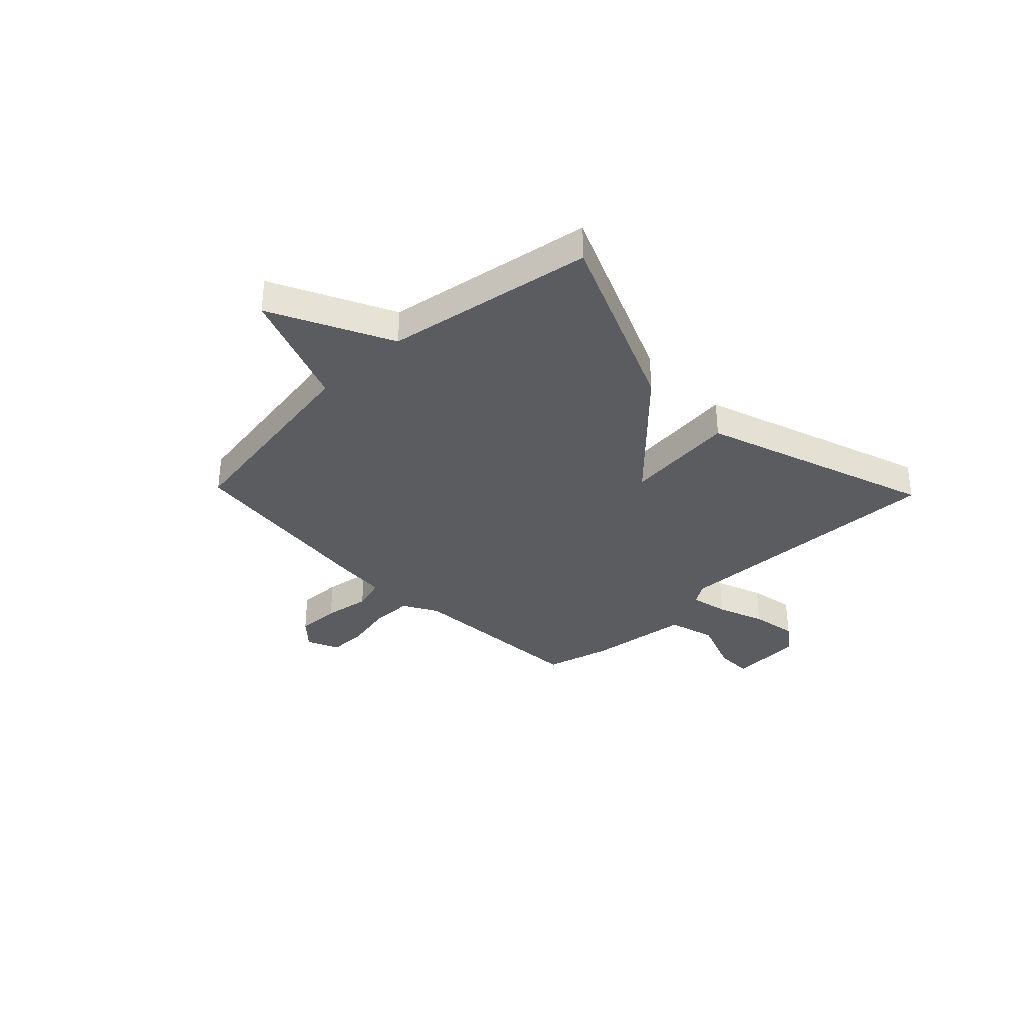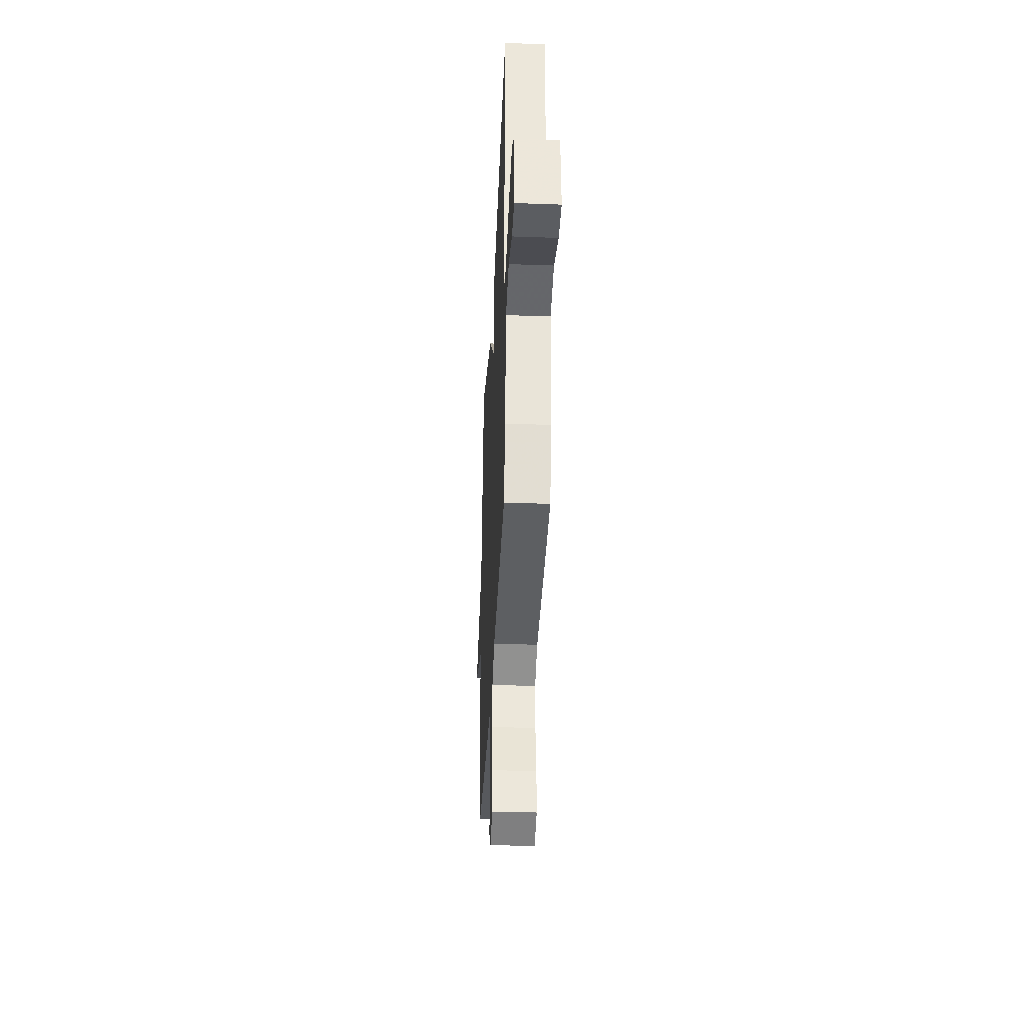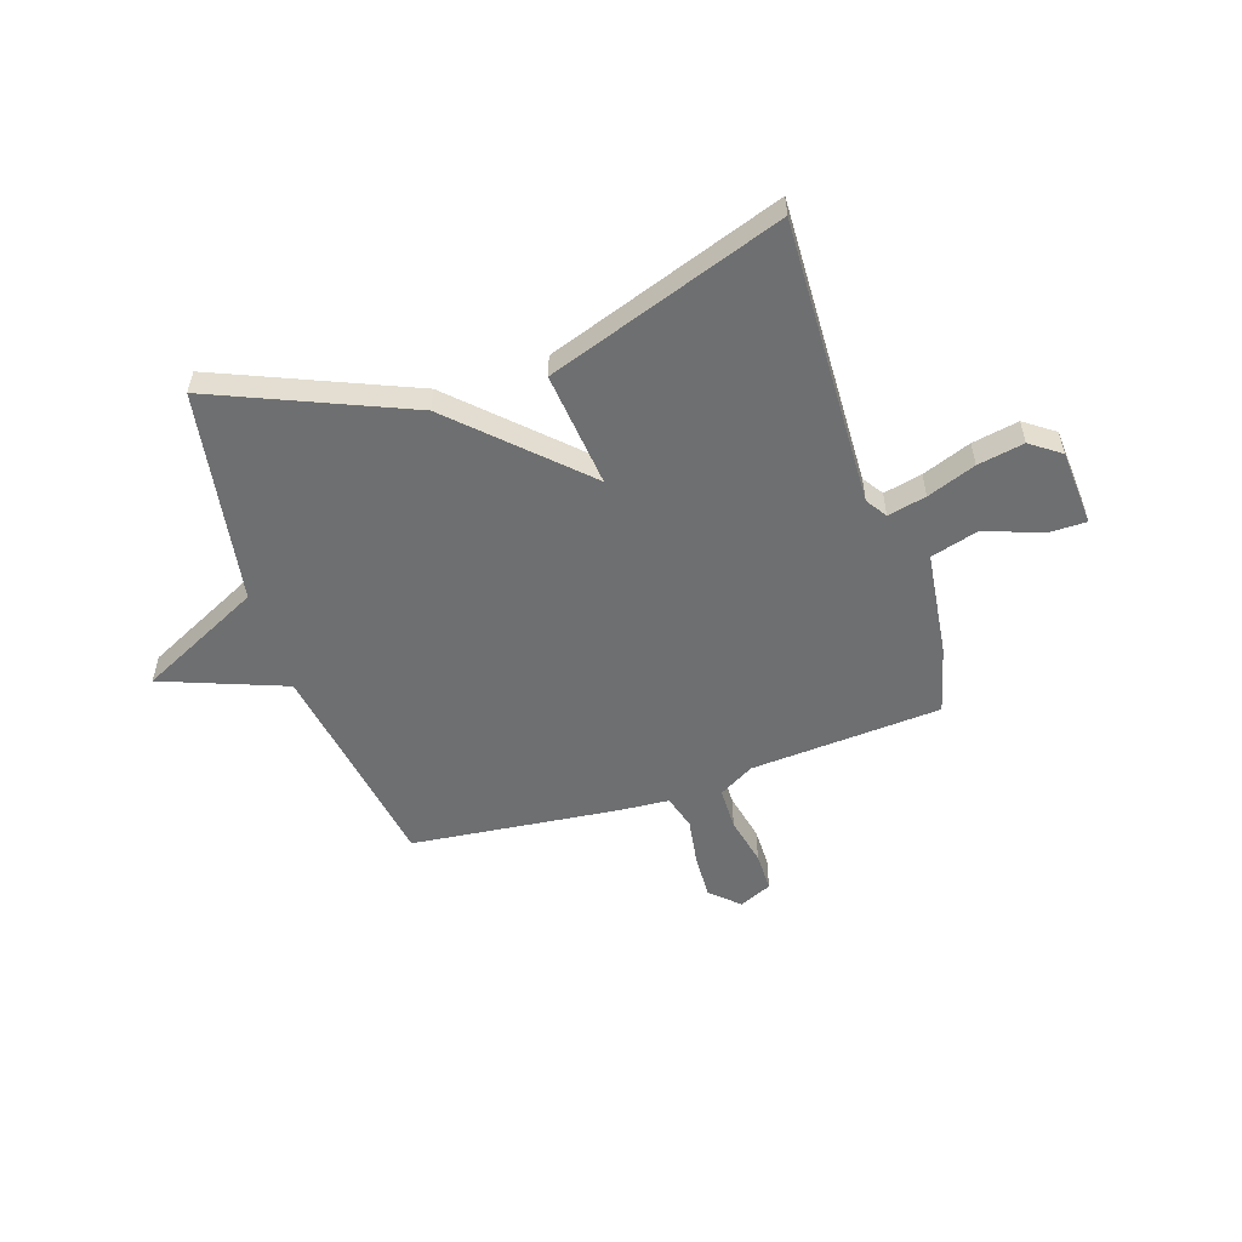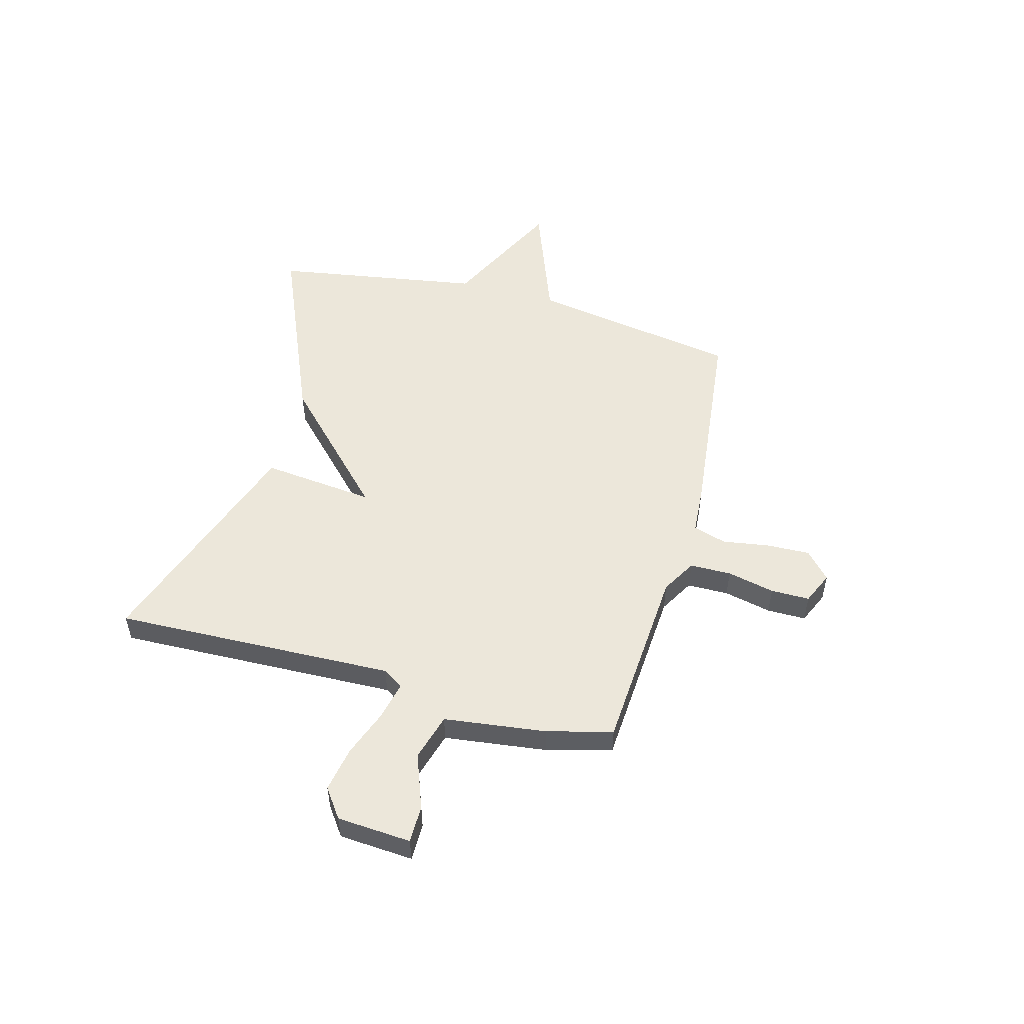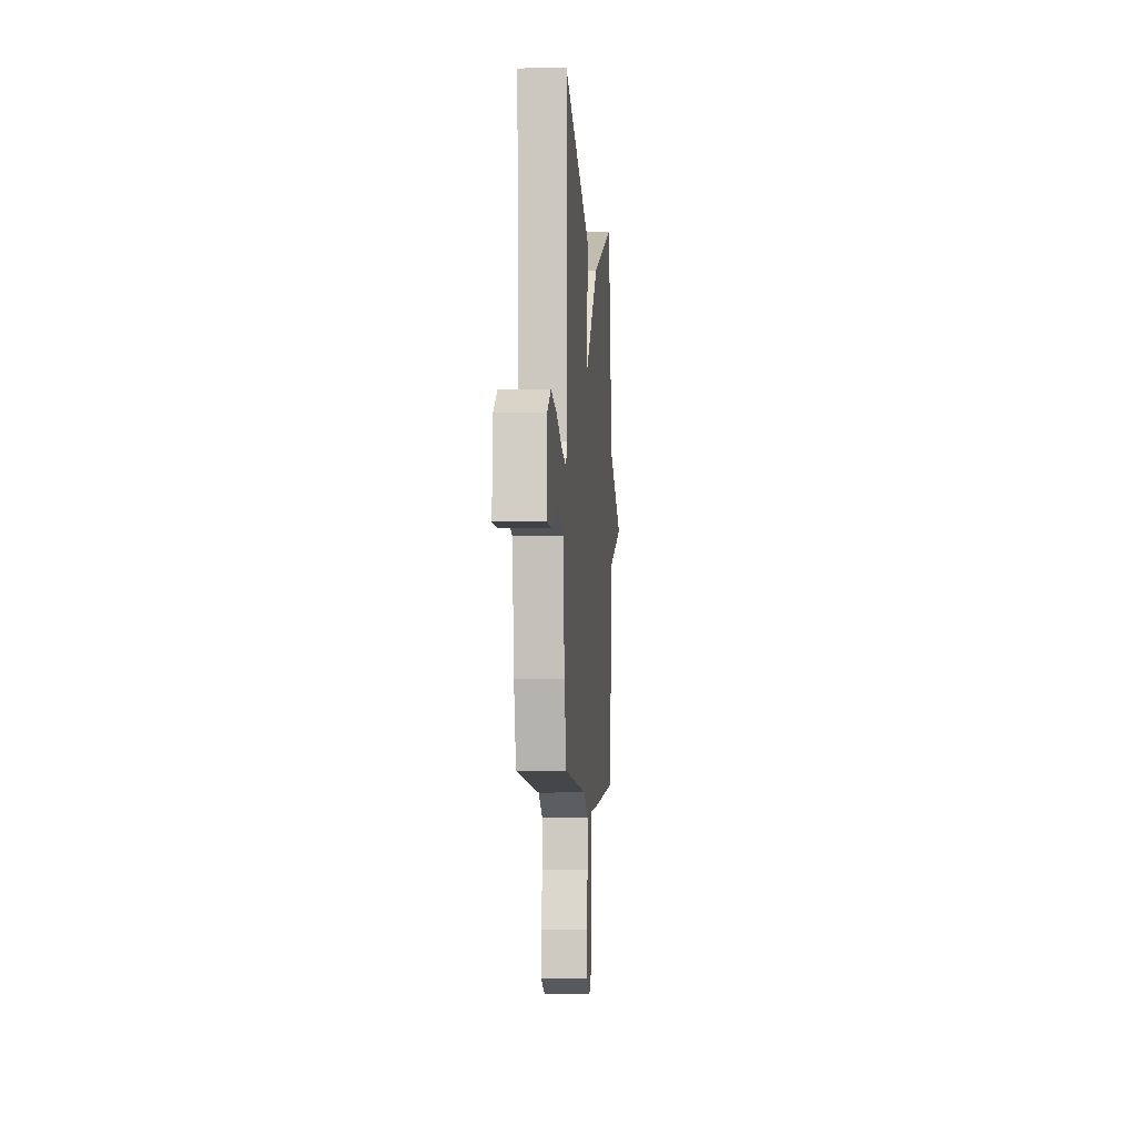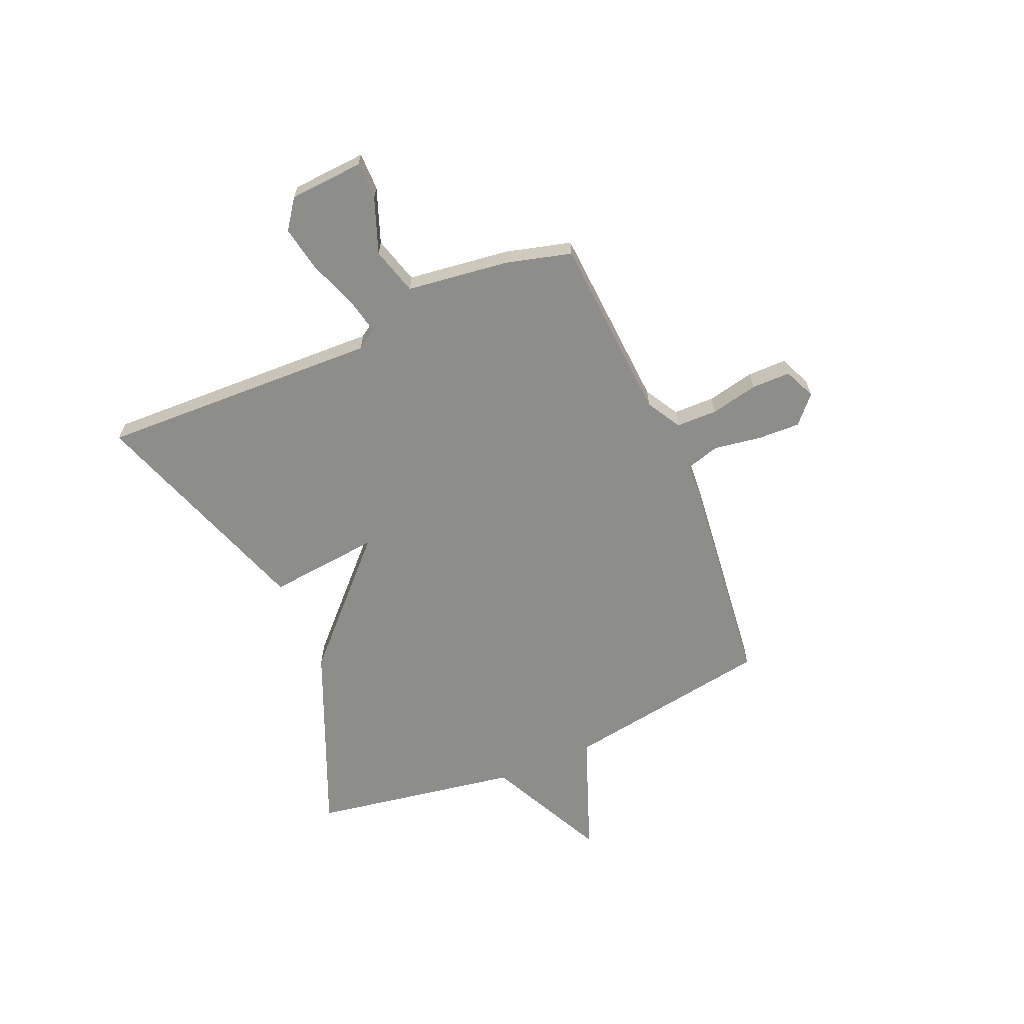
<metadata>
{"format":"obj","ext":"obj","renderer":"f3d","projection":"perspective","resolution":1024,"background":"white","views":[{"elev":-34.4,"azim":-46.1,"up":"+Y"},{"elev":-35.8,"azim":87.3,"up":"+Z"},{"elev":-54.6,"azim":18.1,"up":"+Y"},{"elev":52.6,"azim":105.2,"up":"+Y"},{"elev":-6.0,"azim":94.4,"up":"+Z"},{"elev":-64.4,"azim":113.1,"up":"+Y"}]}
</metadata>
<code>
v 0.5 0.07 0.5
v 0.483 0.07 -0.037
v 0.509 0.07 -0.076
v 0.581 0.07 -0.06
v 0.672 0.07 -0.026
v 0.759 0.07 -0.01
v 0.815 0.07 -0.05
v 0.825 0.07 -0.192
v 0.753 0.07 -0.192
v 0.648 0.07 -0.153
v 0.558 0.07 -0.179
v 0.533 0.07 -0.375
v 0.5 0.07 -0.5
v 0.143 0.07 -0.524
v 0.077 0.07 -0.562
v 0.076 0.07 -0.641
v 0.096 0.07 -0.732
v 0.096 0.07 -0.806
v 0.035 0.07 -0.833
v -0.017 0.07 -0.786
v -0.014 0.07 -0.703
v 0 0.07 -0.614
v -0.019 0.07 -0.55
v -0.115 0.07 -0.543
v -0.5 0.07 -0.5
v -0.566 0.07 -0.098
v -0.796 0.07 -0.011
v -0.566 0.07 0.102
v -0.5 0.07 0.5
v -0.14 0.07 0.348
v 0.083 0.07 0.133
v 0.06 0.07 0.348
v 0.5 0 0.5
v 0.483 0 -0.037
v 0.509 0 -0.076
v 0.581 0 -0.06
v 0.672 0 -0.026
v 0.759 0 -0.01
v 0.815 0 -0.05
v 0.825 0 -0.192
v 0.753 0 -0.192
v 0.648 0 -0.153
v 0.558 0 -0.179
v 0.533 0 -0.375
v 0.5 0 -0.5
v 0.143 0 -0.524
v 0.077 0 -0.562
v 0.076 0 -0.641
v 0.096 0 -0.732
v 0.096 0 -0.806
v 0.035 0 -0.833
v -0.017 0 -0.786
v -0.014 0 -0.703
v 0 0 -0.614
v -0.019 0 -0.55
v -0.115 0 -0.543
v -0.5 0 -0.5
v -0.566 0 -0.098
v -0.796 0 -0.011
v -0.566 0 0.102
v -0.5 0 0.5
v -0.14 0 0.348
v 0.083 0 0.133
v 0.06 0 0.348
f 31 32 1 2
f 28 29 30 31
f 31 2 3
f 28 31 3
f 27 28 3
f 26 27 3
f 25 26 3
f 24 25 3
f 23 24 3
f 22 23 3 4
f 20 21 22
f 19 20 22
f 18 19 22
f 17 18 22
f 16 17 22
f 15 16 22
f 4 5 6
f 22 4 6
f 15 22 6
f 14 15 6
f 11 12 13 14
f 11 14 6
f 10 11 6 7
f 7 8 9 10
f 34 33 64 63
f 63 62 61 60
f 35 34 63
f 35 63 60
f 35 60 59
f 35 59 58
f 35 58 57
f 35 57 56
f 35 56 55
f 36 35 55 54
f 54 53 52
f 54 52 51
f 54 51 50
f 54 50 49
f 54 49 48
f 54 48 47
f 38 37 36
f 38 36 54
f 38 54 47
f 38 47 46
f 46 45 44 43
f 38 46 43
f 39 38 43 42
f 42 41 40 39
f 1 33 34 2
f 2 34 35 3
f 3 35 36 4
f 4 36 37 5
f 5 37 38 6
f 6 38 39 7
f 7 39 40 8
f 8 40 41 9
f 9 41 42 10
f 10 42 43 11
f 11 43 44 12
f 12 44 45 13
f 13 45 46 14
f 14 46 47 15
f 15 47 48 16
f 16 48 49 17
f 17 49 50 18
f 18 50 51 19
f 19 51 52 20
f 20 52 53 21
f 21 53 54 22
f 22 54 55 23
f 23 55 56 24
f 24 56 57 25
f 25 57 58 26
f 26 58 59 27
f 27 59 60 28
f 28 60 61 29
f 29 61 62 30
f 30 62 63 31
f 31 63 64 32
f 32 64 33 1

</code>
